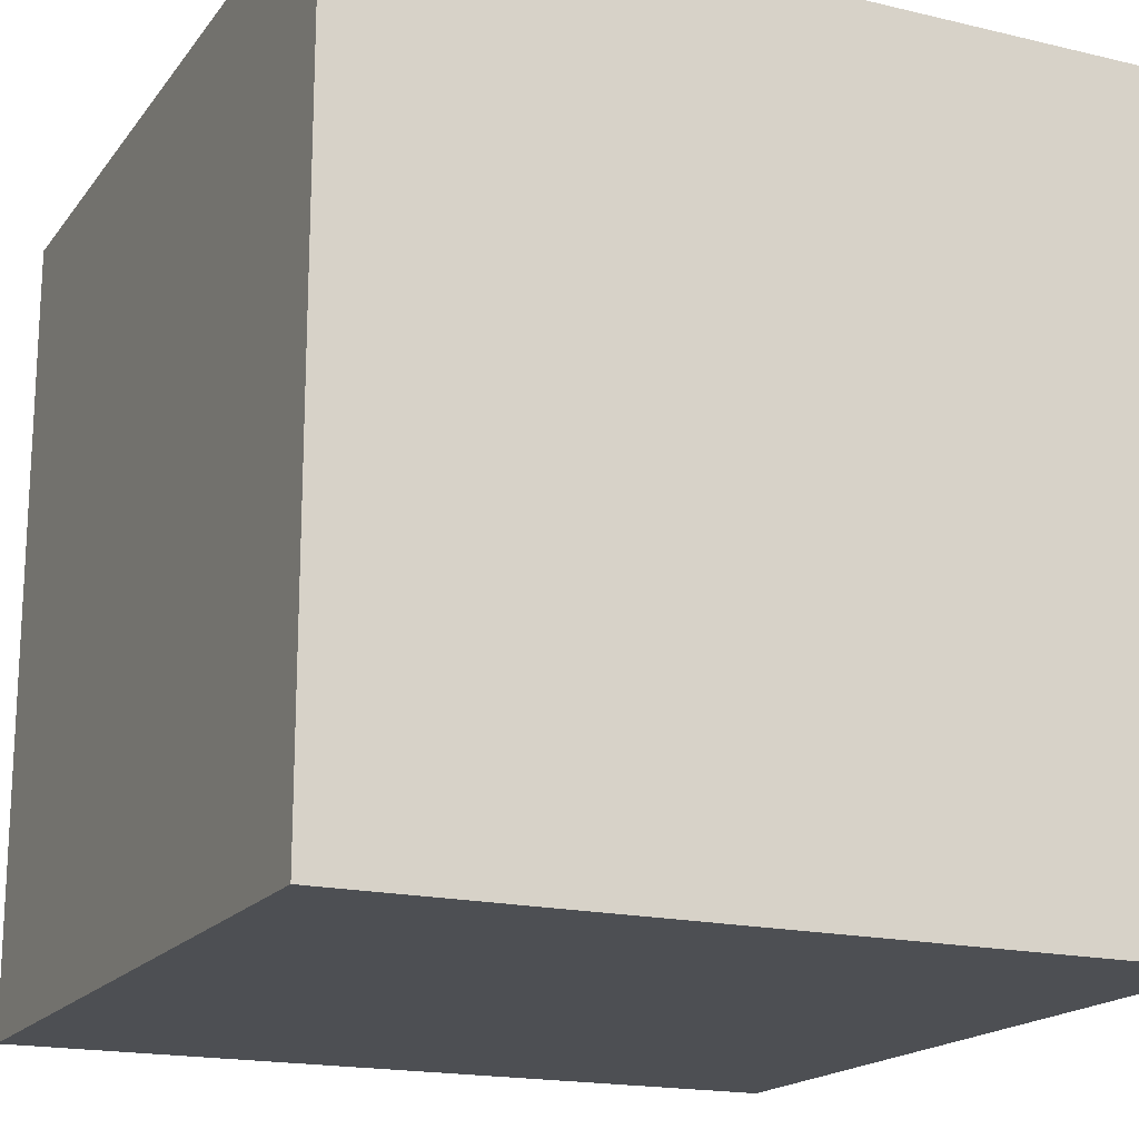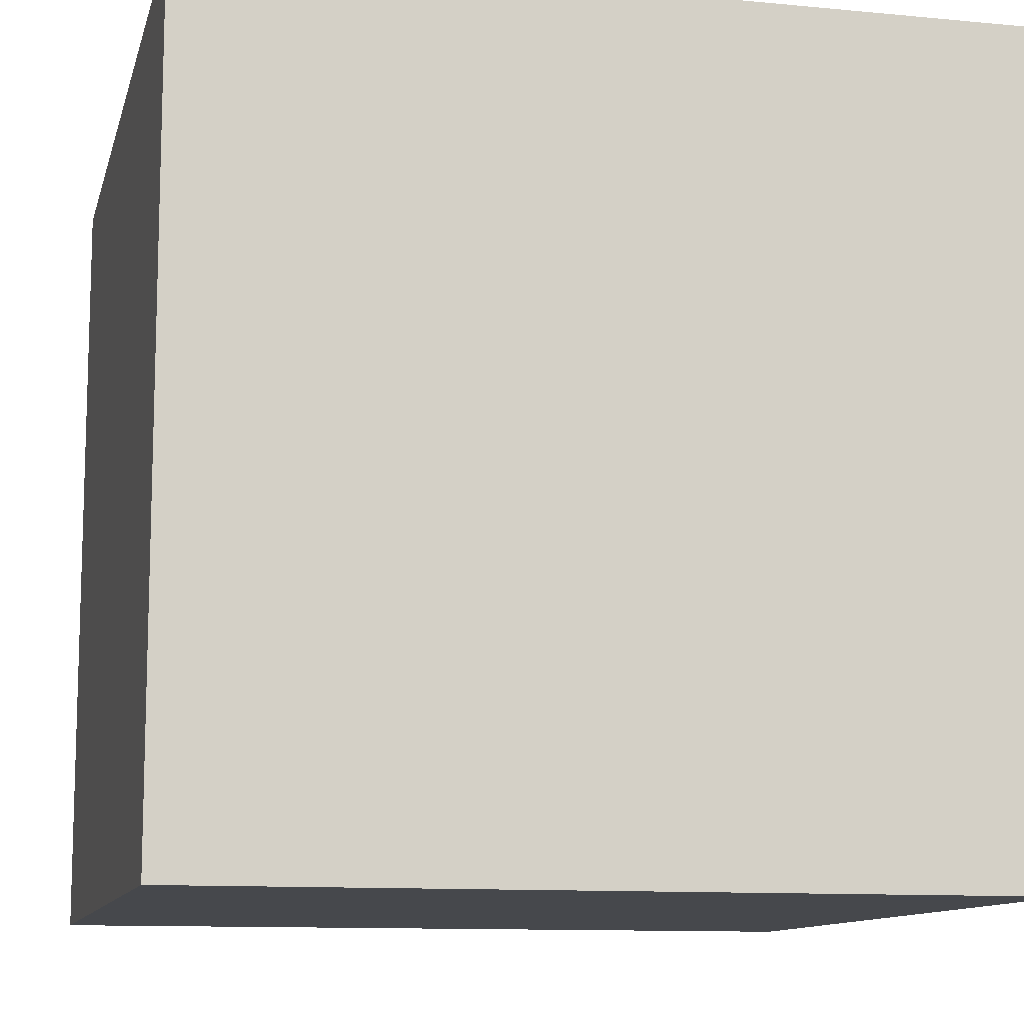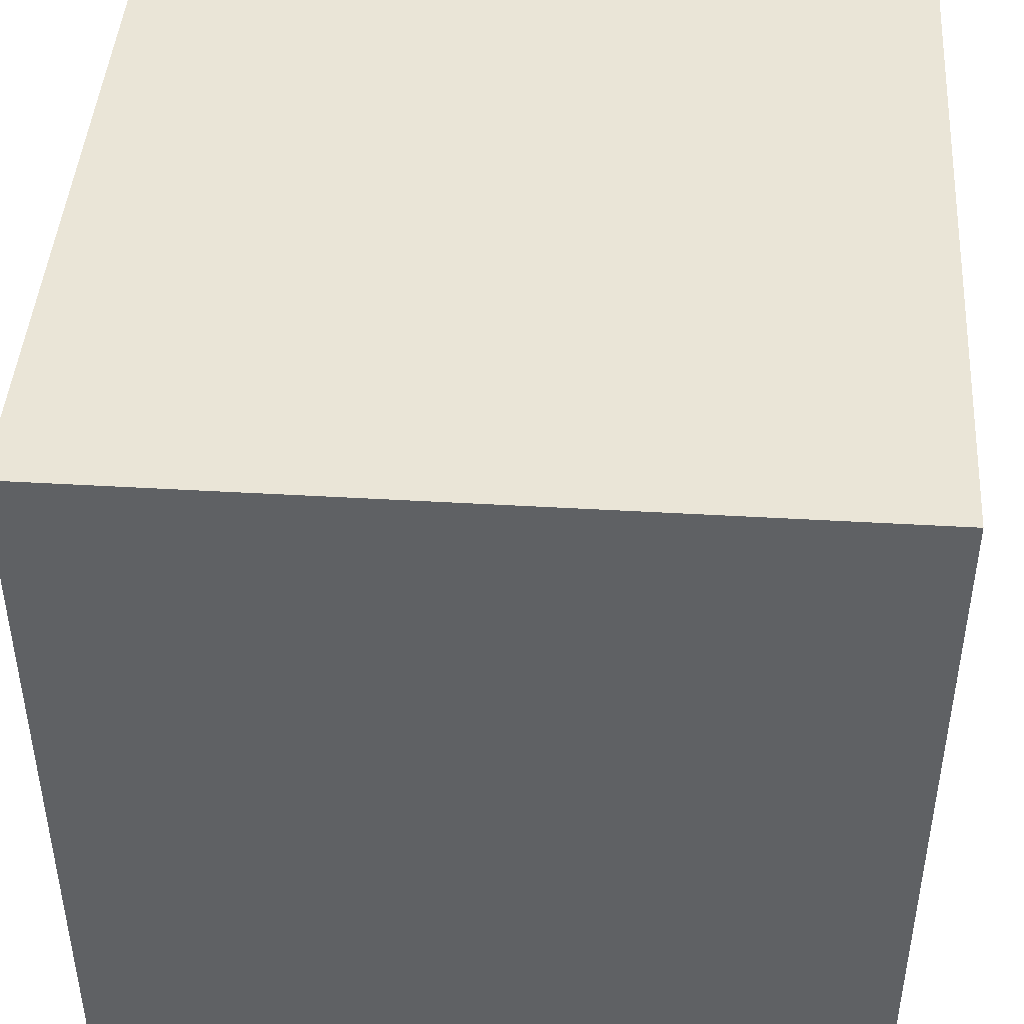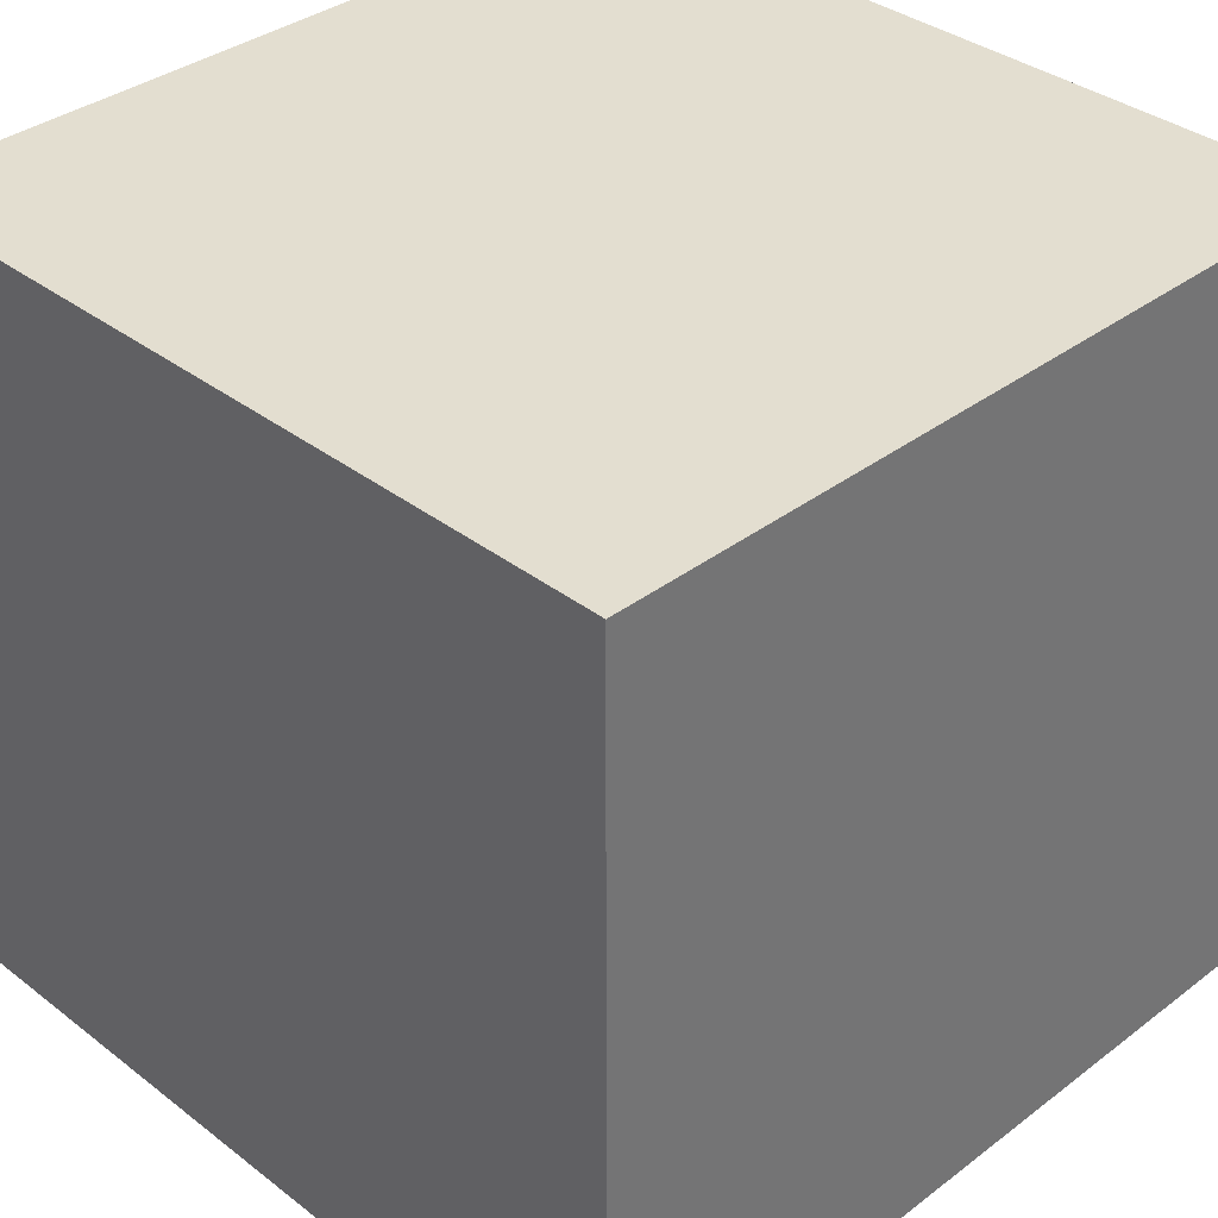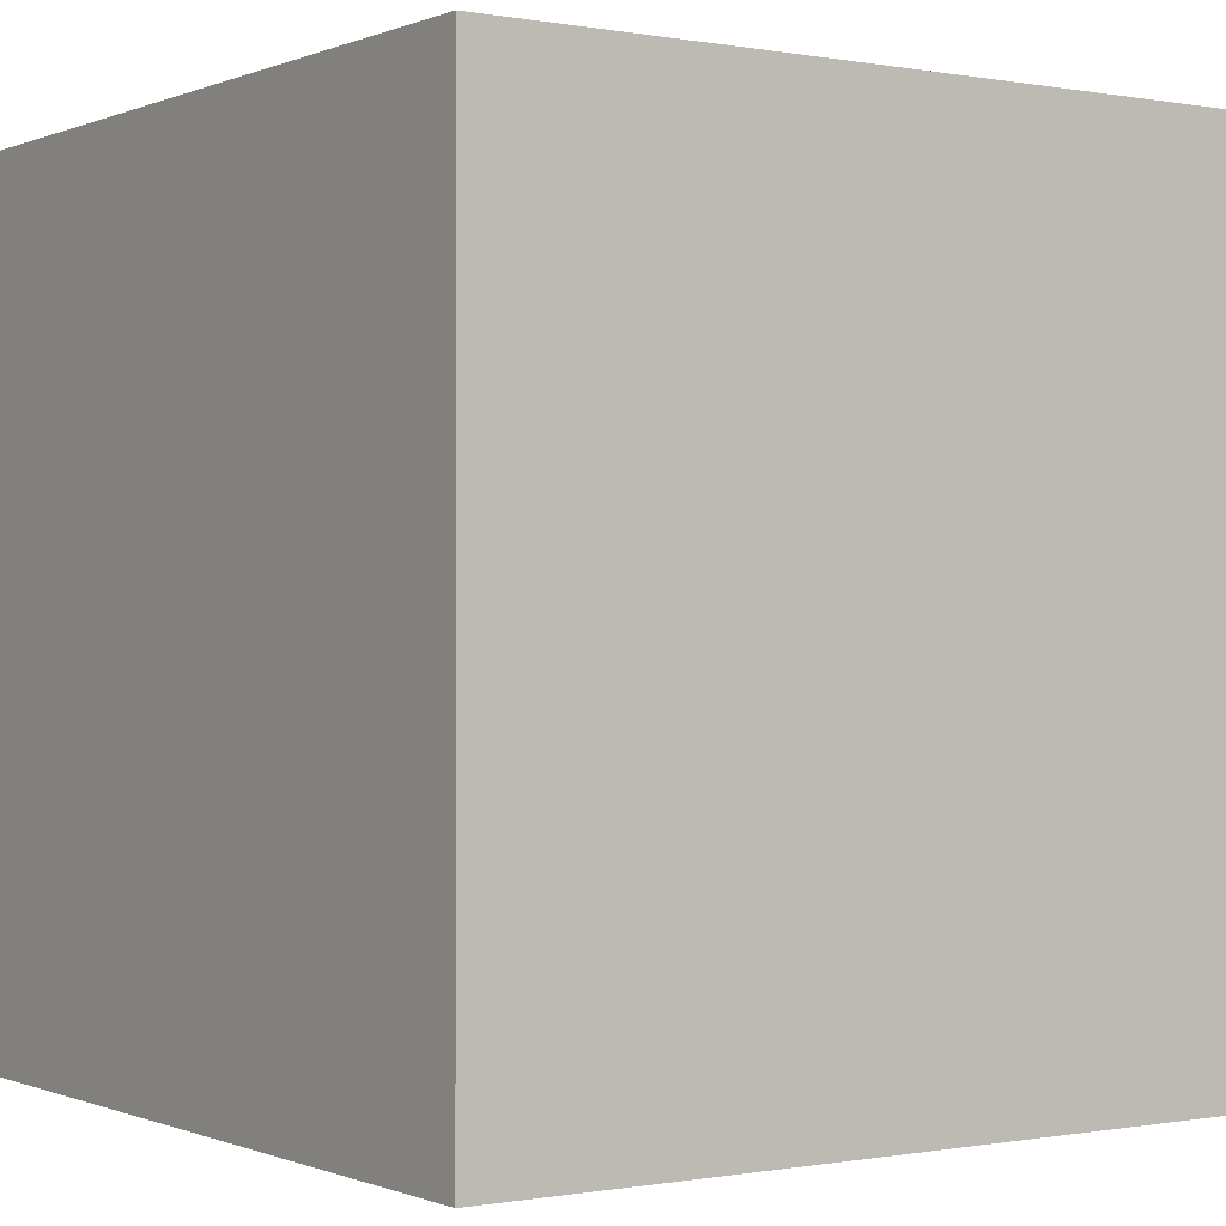
<metadata>
{"format":"obj","ext":"obj","renderer":"f3d","projection":"perspective","resolution":1024,"background":"white","views":[{"elev":-17.8,"azim":-115.0,"up":"+Z"},{"elev":-11.2,"azim":166.7,"up":"+Z"},{"elev":44.4,"azim":-176.1,"up":"+Y"},{"elev":35.8,"azim":-44.8,"up":"+Y"},{"elev":-0.3,"azim":-34.3,"up":"+Y"}]}
</metadata>
<code>
o Cube
v 1 1 -1
v 1 -1 -1
v 1 1 1
v 1 -1 1
v -1 1 -1
v -1 -1 -1
v -1 1 1
v -1 -1 1
f 1 5 7 3
f 4 3 7 8
f 8 7 5 6
f 6 2 4 8
f 2 1 3 4
f 6 5 1 2

</code>
